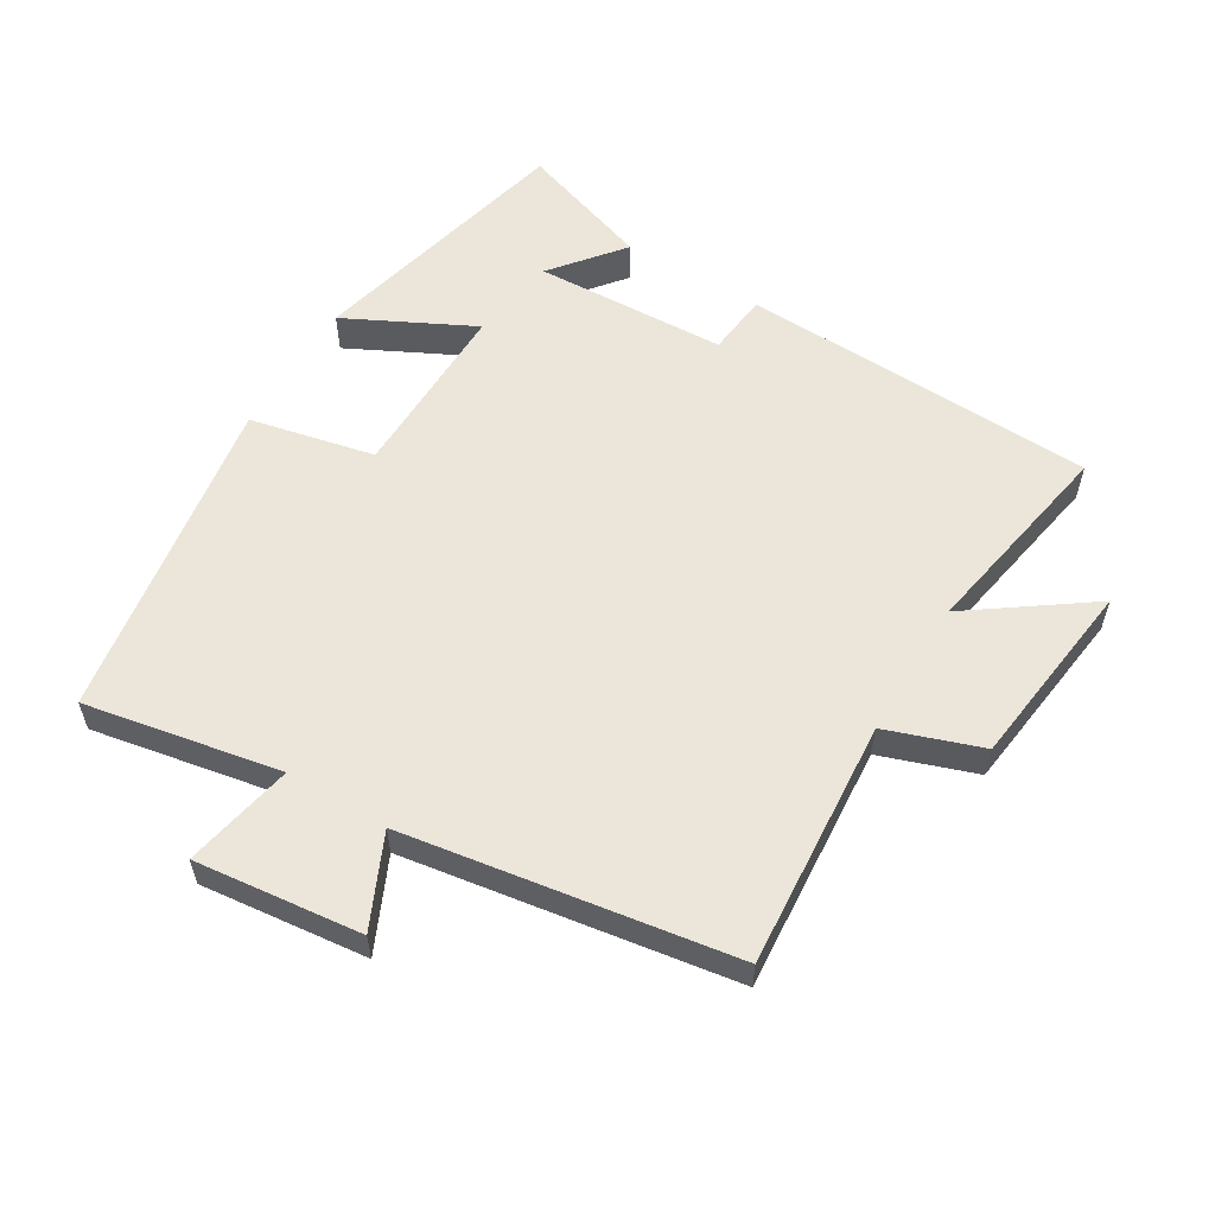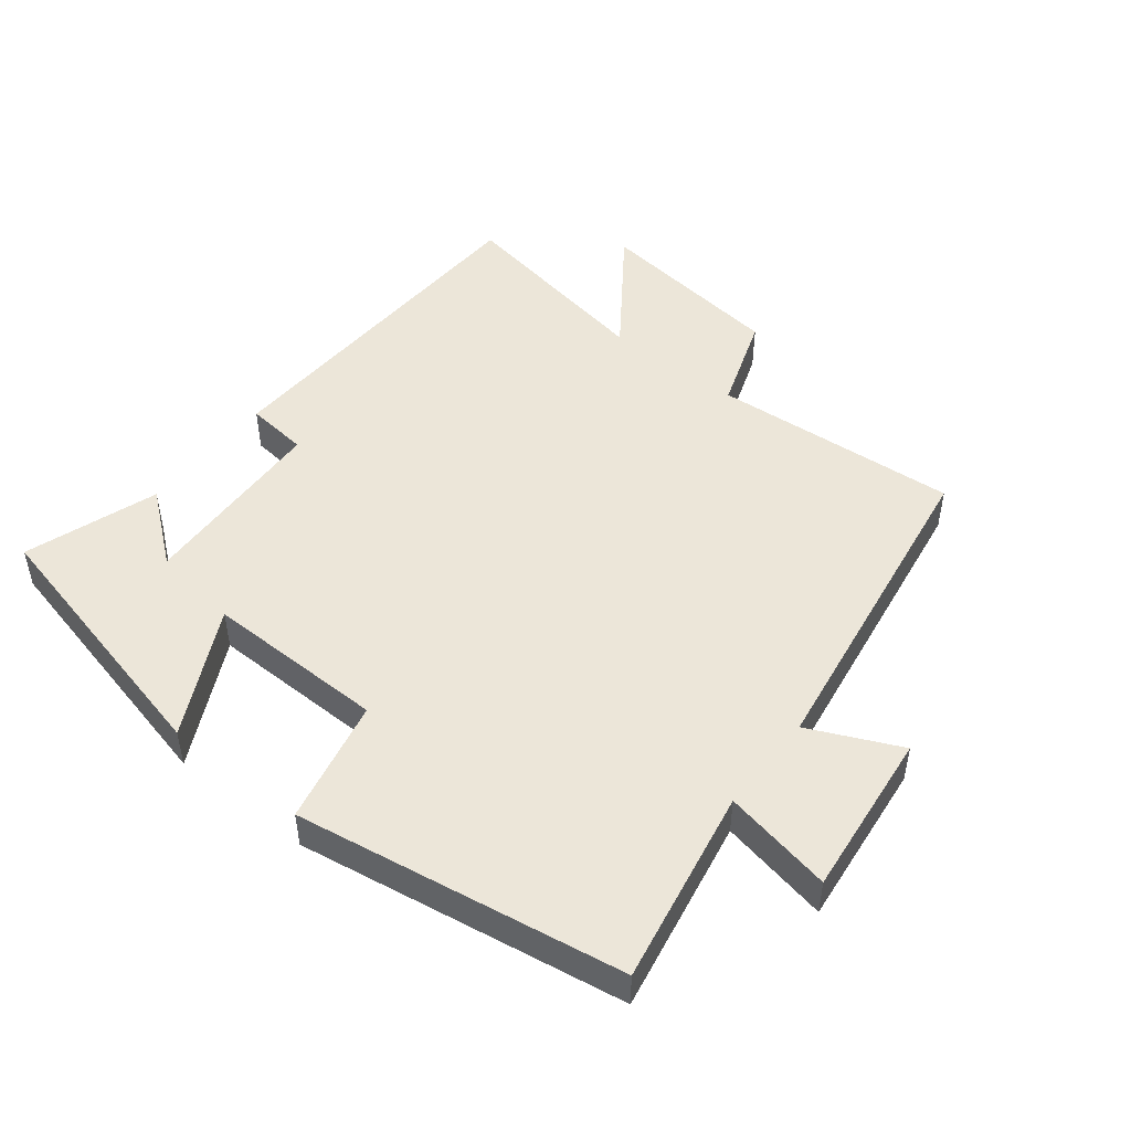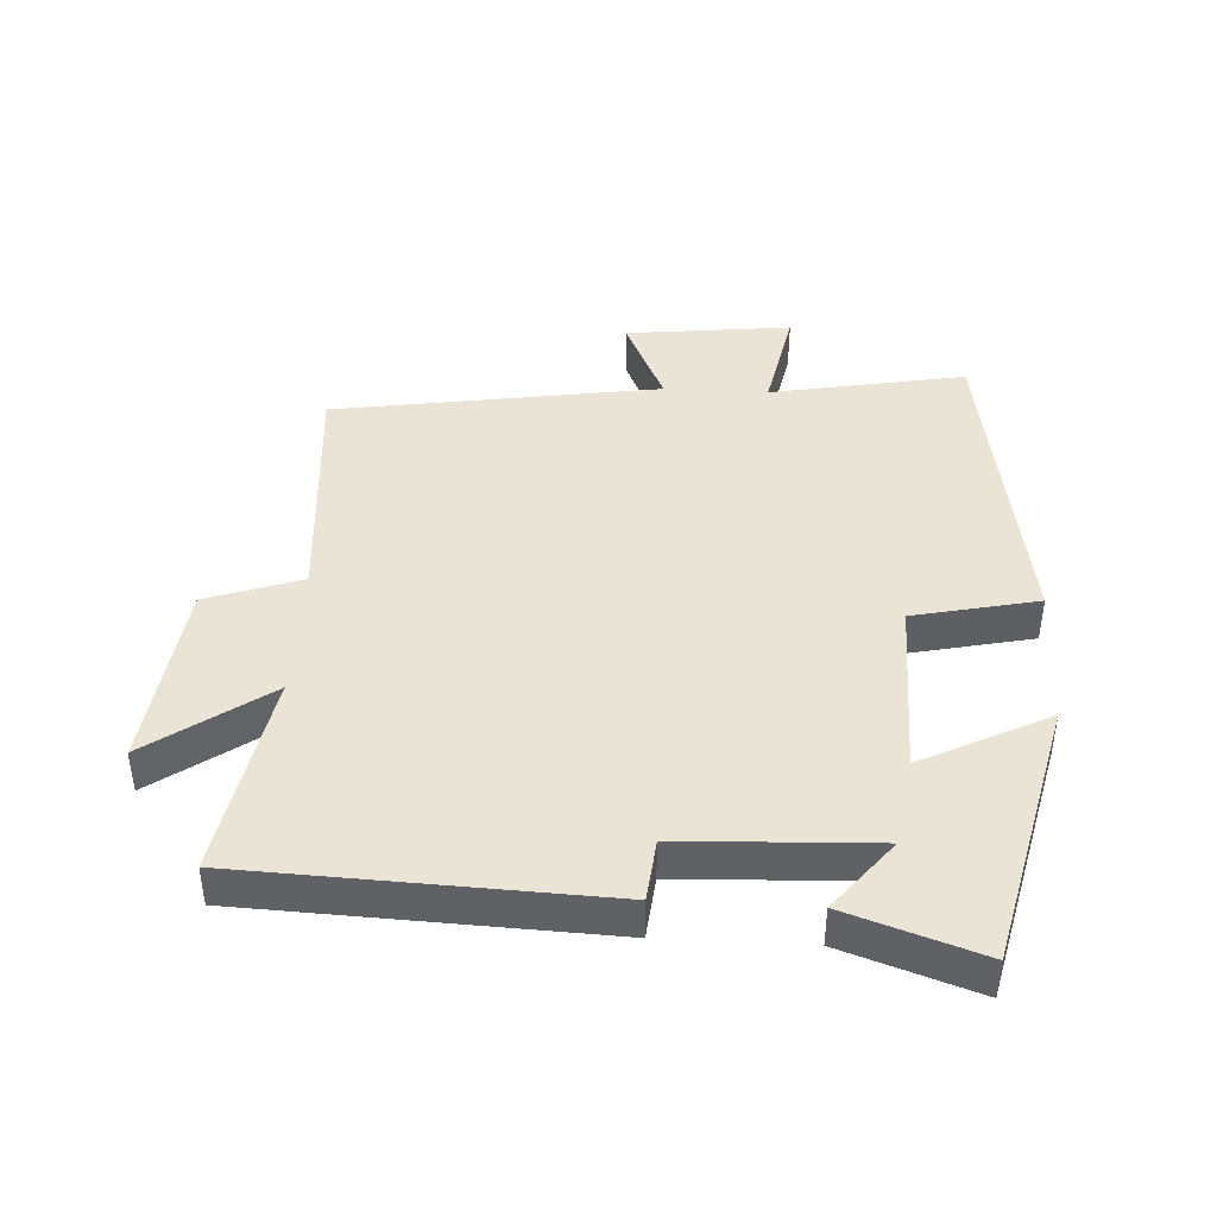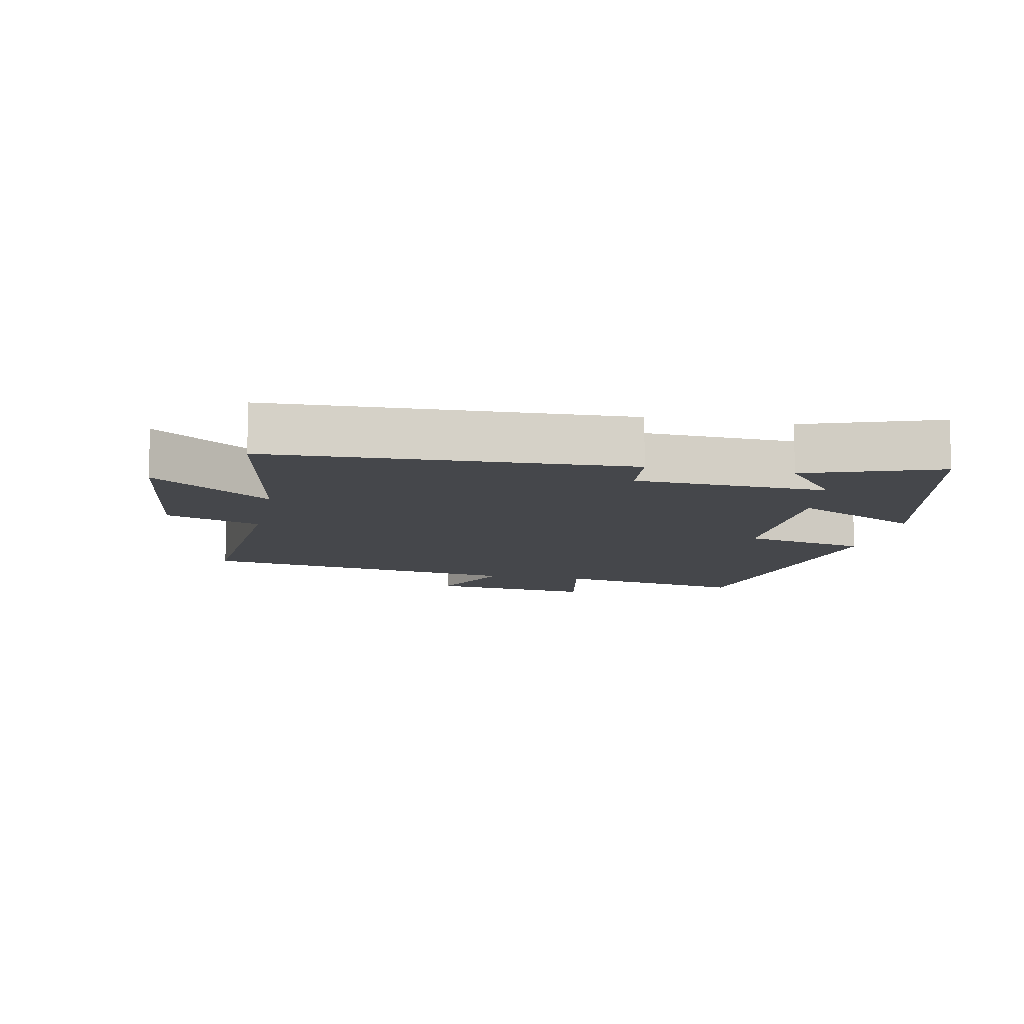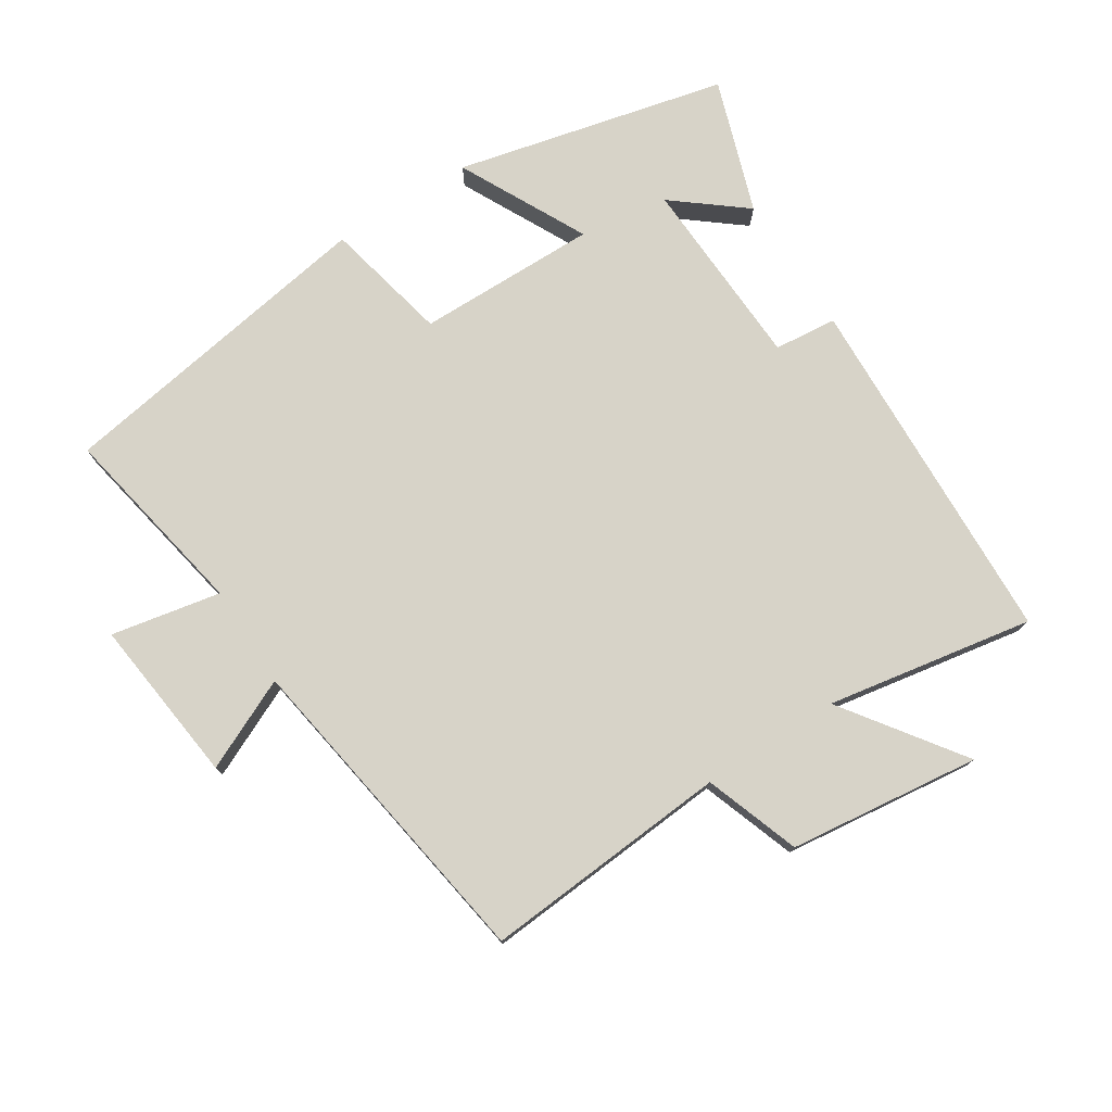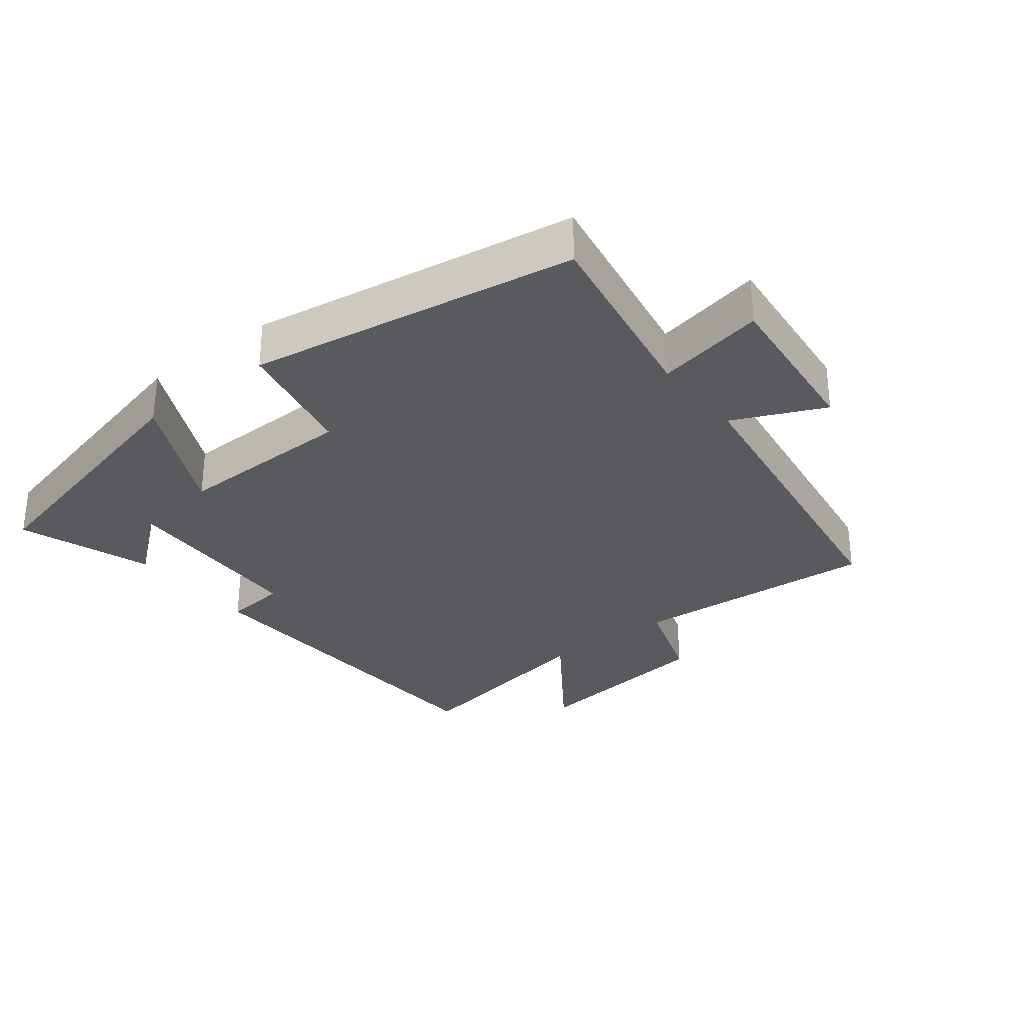
<metadata>
{"format":"obj","ext":"obj","renderer":"f3d","projection":"perspective","resolution":1024,"background":"white","views":[{"elev":57.2,"azim":-59.0,"up":"+Y"},{"elev":48.6,"azim":-141.8,"up":"+Y"},{"elev":42.5,"azim":93.1,"up":"+Y"},{"elev":-10.6,"azim":78.5,"up":"+Y"},{"elev":76.6,"azim":-32.8,"up":"+Y"},{"elev":-30.5,"azim":-141.7,"up":"+Y"}]}
</metadata>
<code>
v -0.423 0.07 0.528
v -0.048 0.07 0.5
v 0.002 0.07 0.644
v 0.292 0.07 0.68
v 0.164 0.07 0.5
v 0.477 0.07 0.556
v 0.5 0.07 0.016
v 0.405 0.07 0.006
v 0.393 0.07 -0.286
v 0.5 0.07 -0.2
v 0.569 0.07 -0.402
v 0.16 0.07 -0.5
v 0.257 0.07 -0.307
v -0.017 0.07 -0.311
v -0.058 0.07 -0.5
v -0.555 0.07 -0.42
v -0.5 0.07 -0.124
v -0.666 0.07 -0.157
v -0.638 0.07 0.095
v -0.5 0.07 0.032
v -0.423 0 0.528
v -0.048 0 0.5
v 0.002 0 0.644
v 0.292 0 0.68
v 0.164 0 0.5
v 0.477 0 0.556
v 0.5 0 0.016
v 0.405 0 0.006
v 0.393 0 -0.286
v 0.5 0 -0.2
v 0.569 0 -0.402
v 0.16 0 -0.5
v 0.257 0 -0.307
v -0.017 0 -0.311
v -0.058 0 -0.5
v -0.555 0 -0.42
v -0.5 0 -0.124
v -0.666 0 -0.157
v -0.638 0 0.095
v -0.5 0 0.032
f 17 18 19 20
f 17 20 1 2
f 16 17 2
f 15 16 2
f 14 15 2
f 13 14 2 3
f 11 12 13
f 9 10 11
f 9 11 13
f 8 9 13 3
f 5 6 7 8
f 3 4 5
f 3 5 8
f 40 39 38 37
f 22 21 40 37
f 22 37 36
f 22 36 35
f 22 35 34
f 23 22 34 33
f 33 32 31
f 31 30 29
f 33 31 29
f 23 33 29 28
f 28 27 26 25
f 25 24 23
f 28 25 23
f 1 21 22 2
f 2 22 23 3
f 3 23 24 4
f 4 24 25 5
f 5 25 26 6
f 6 26 27 7
f 7 27 28 8
f 8 28 29 9
f 9 29 30 10
f 10 30 31 11
f 11 31 32 12
f 12 32 33 13
f 13 33 34 14
f 14 34 35 15
f 15 35 36 16
f 16 36 37 17
f 17 37 38 18
f 18 38 39 19
f 19 39 40 20
f 20 40 21 1

</code>
